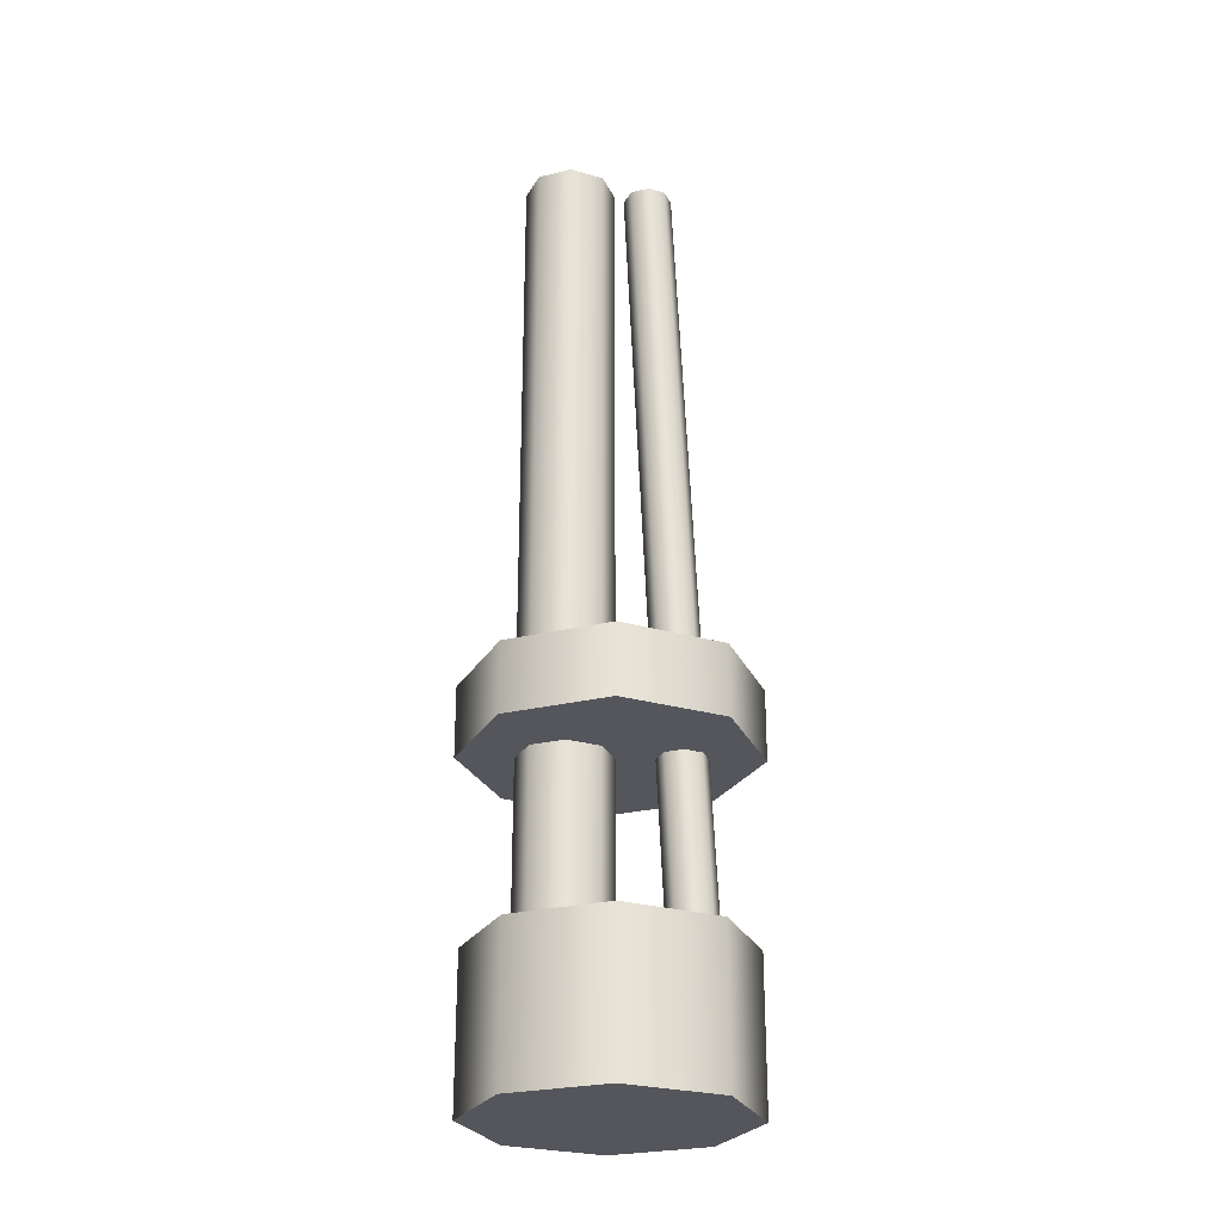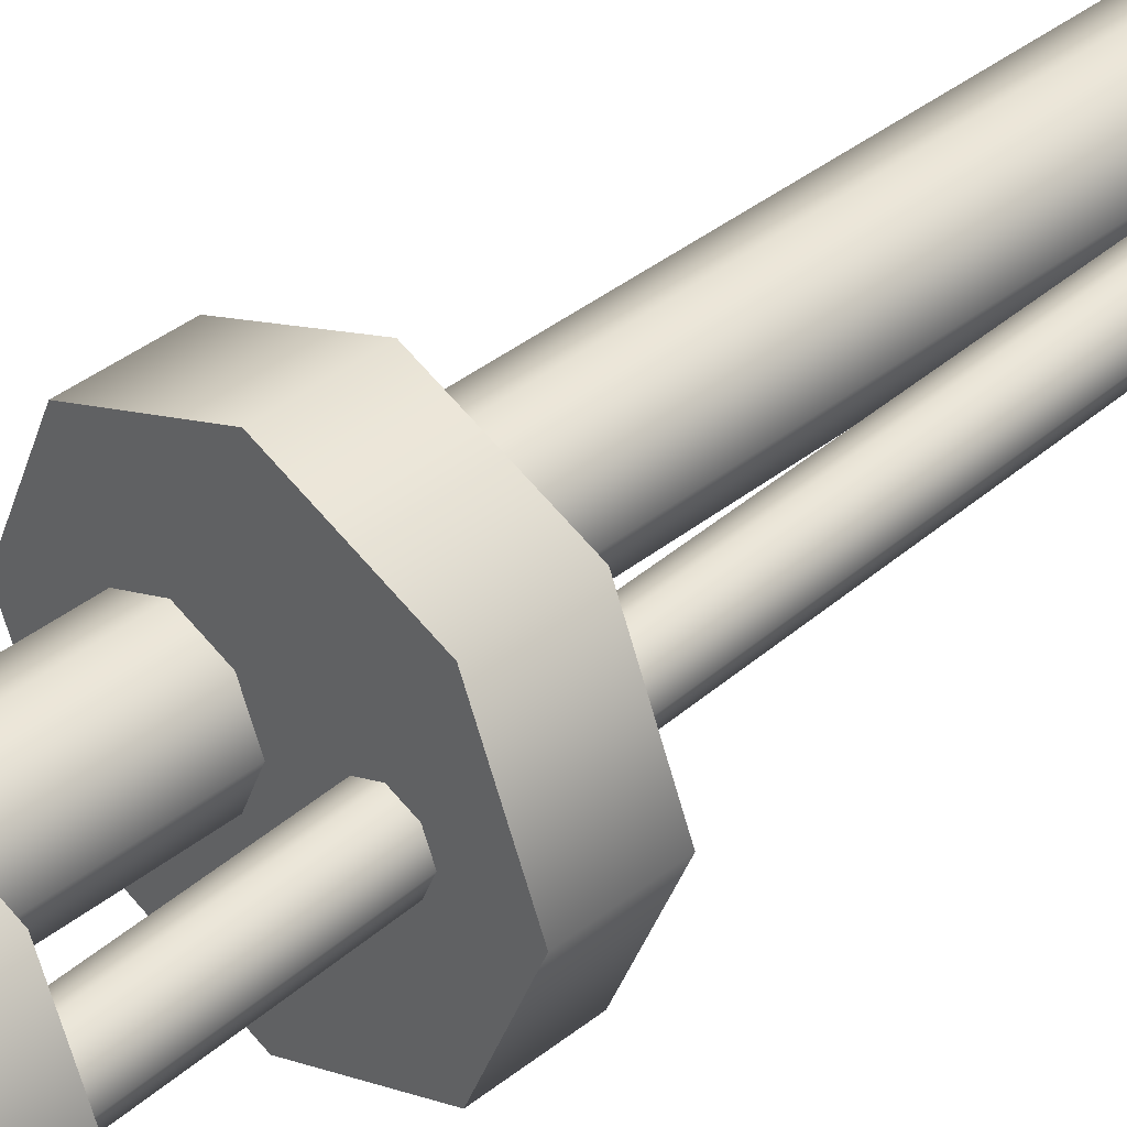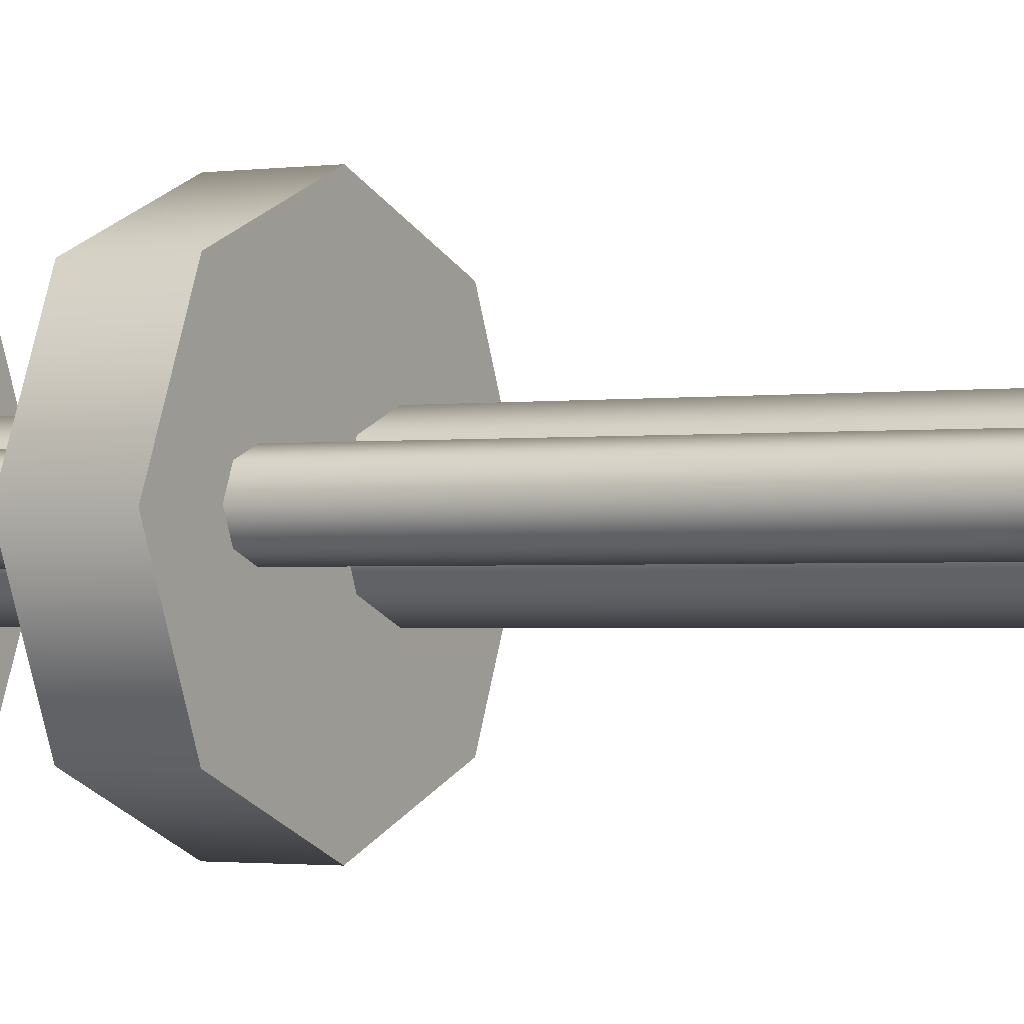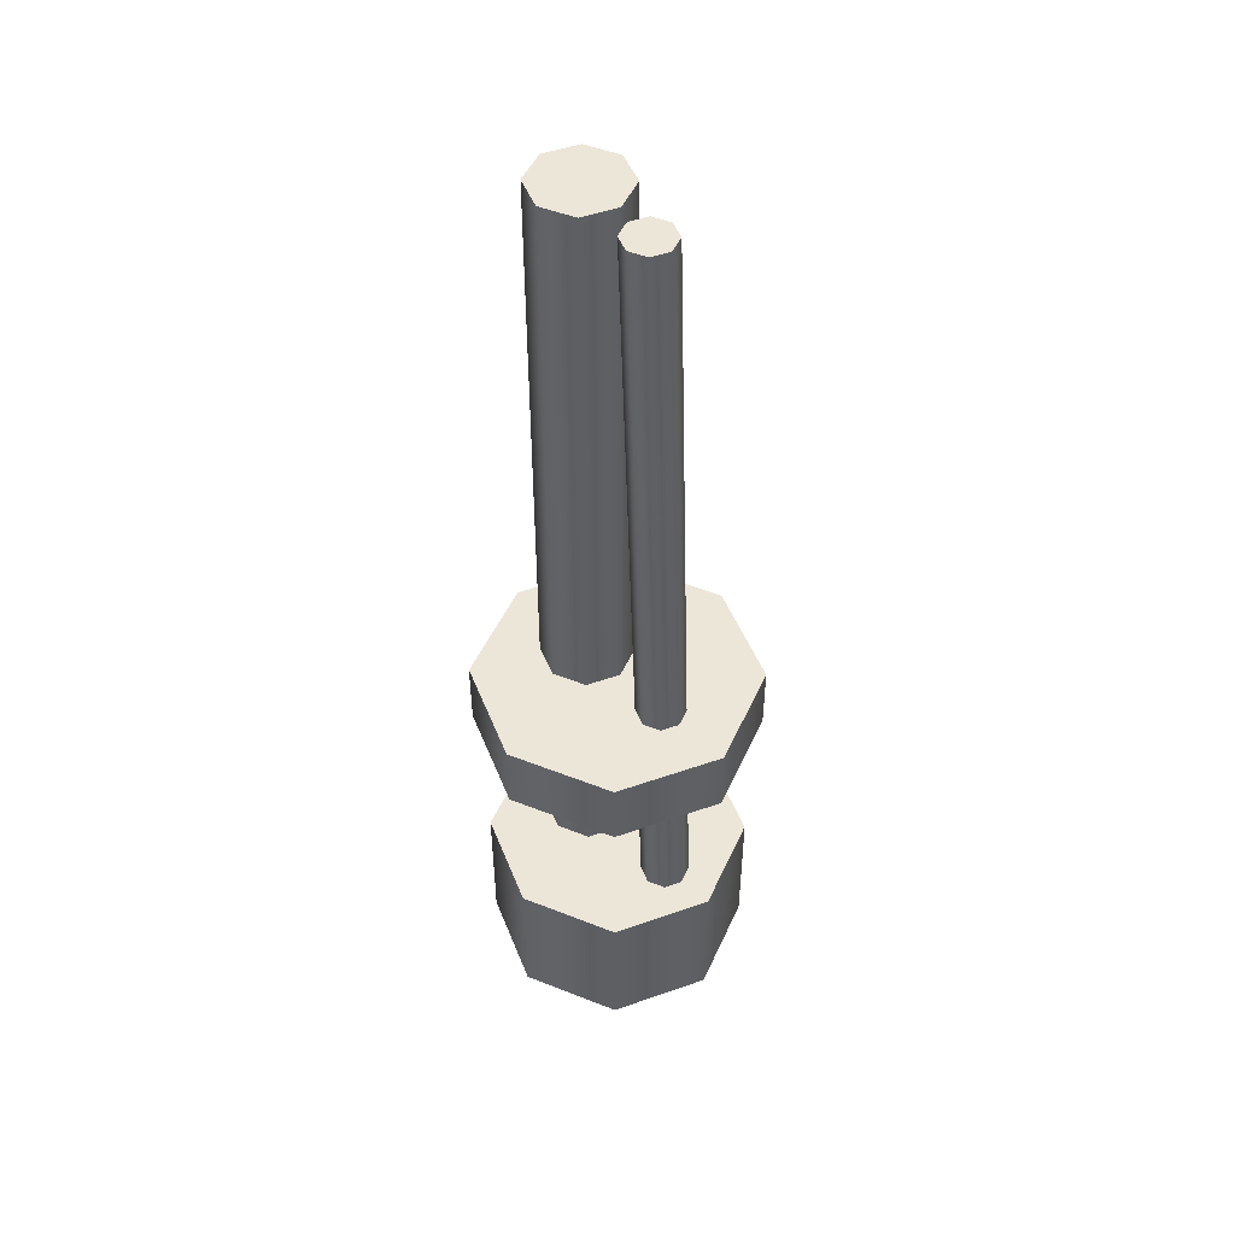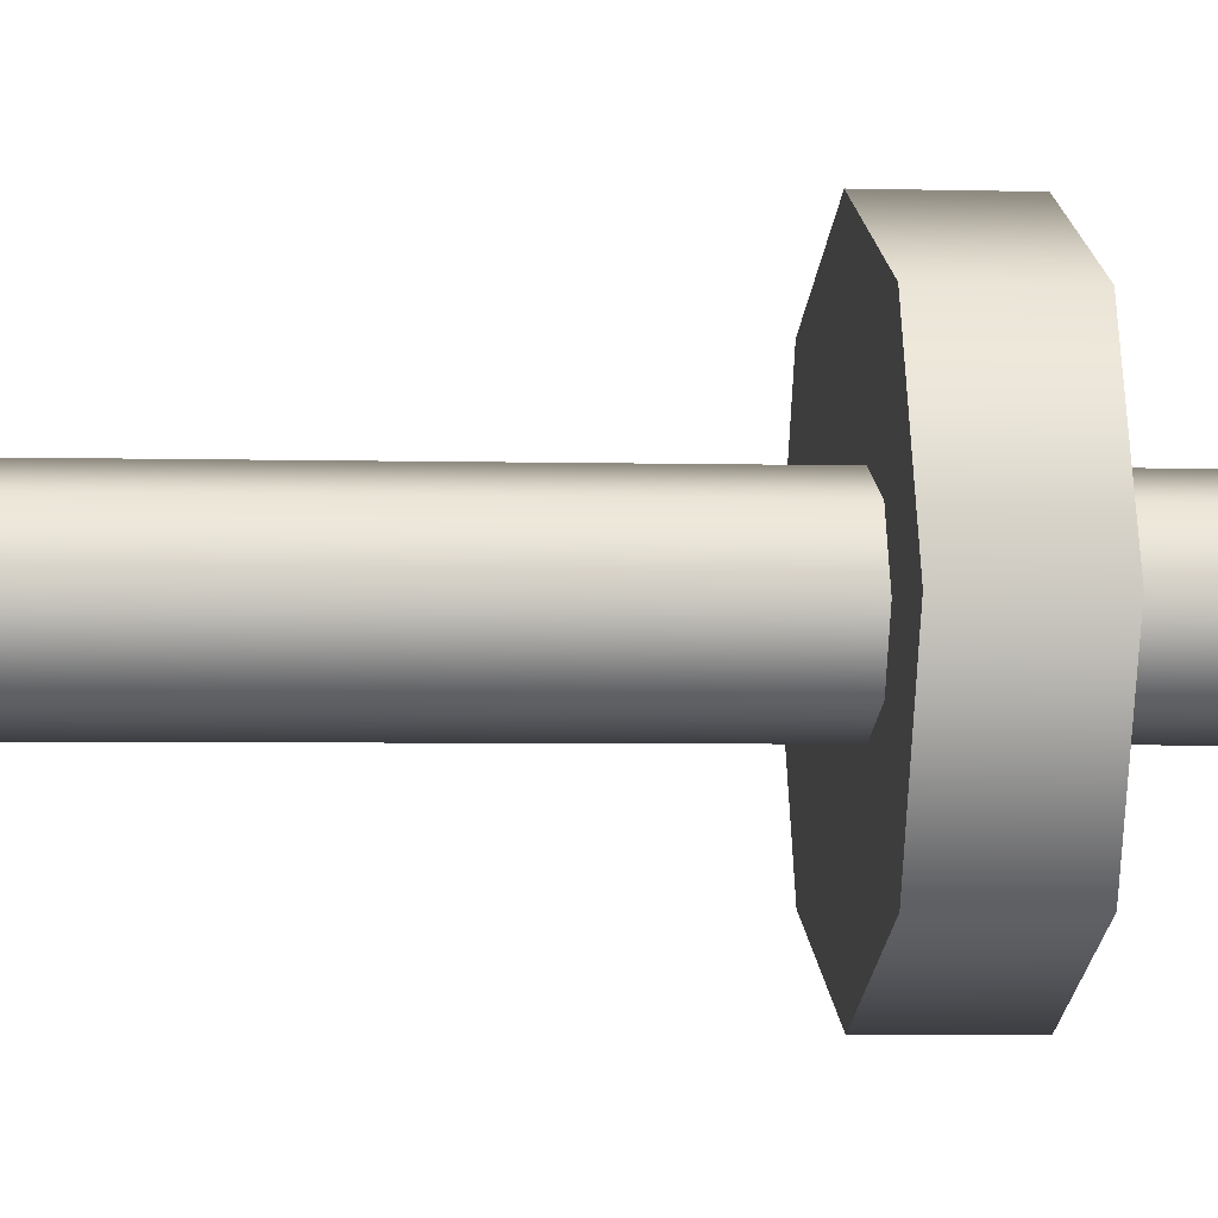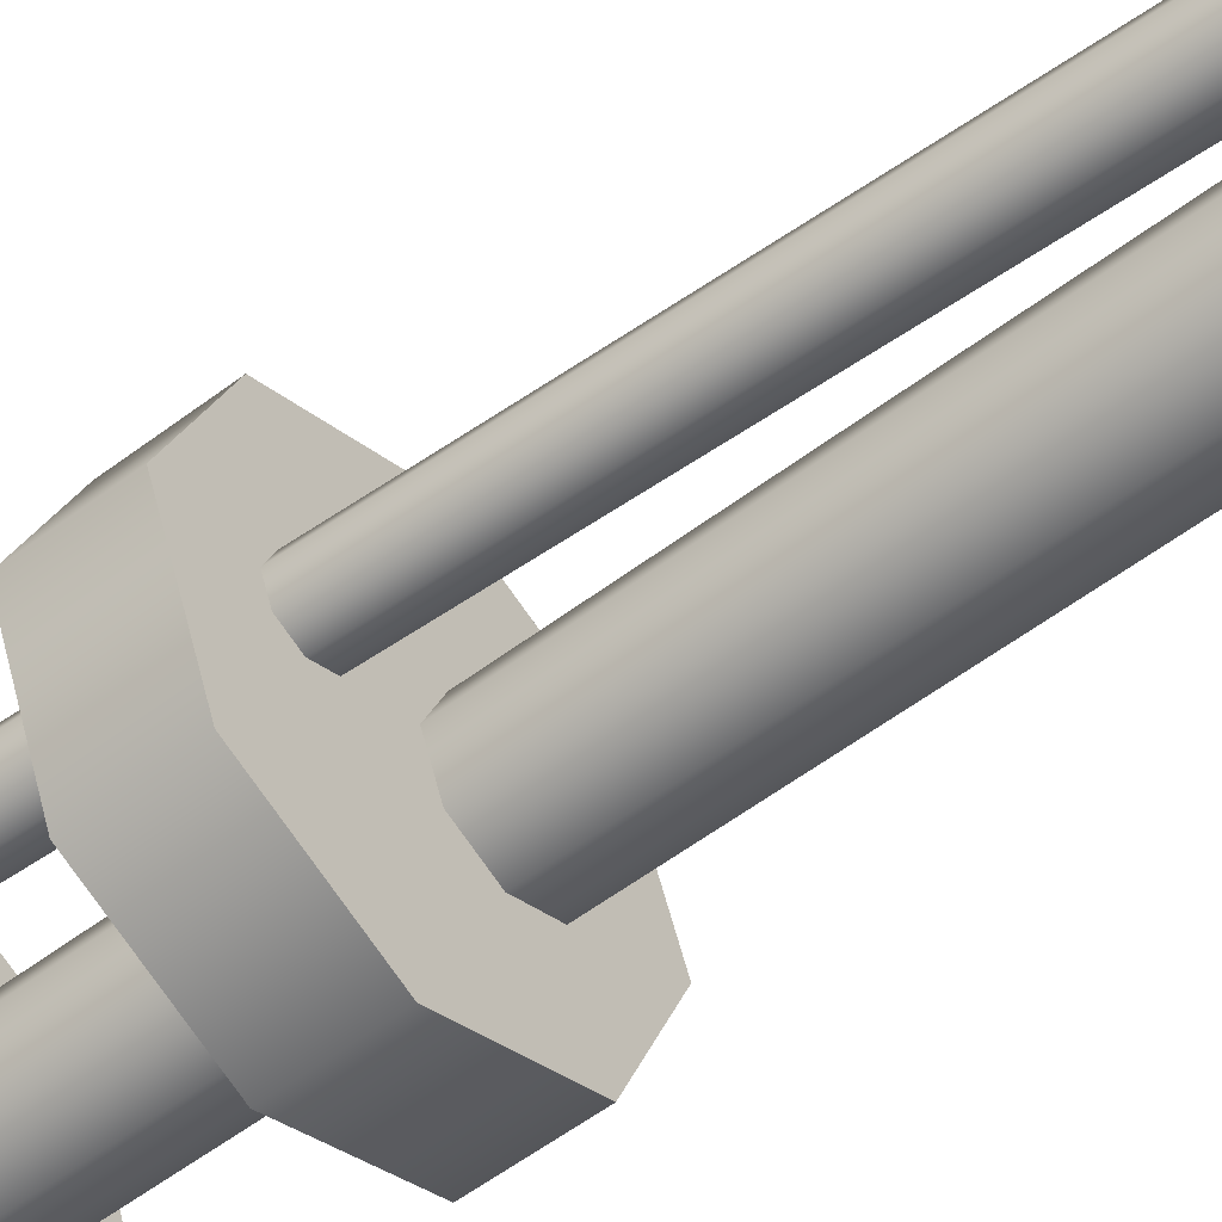
<metadata>
{"format":"obj","ext":"obj","renderer":"f3d","projection":"perspective","resolution":1024,"background":"white","views":[{"elev":-26.3,"azim":178.2,"up":"+Z"},{"elev":38.5,"azim":-135.2,"up":"+Y"},{"elev":-1.3,"azim":-58.5,"up":"+Y"},{"elev":48.9,"azim":-133.8,"up":"+Z"},{"elev":-2.6,"azim":82.4,"up":"+Y"},{"elev":-53.8,"azim":-50.8,"up":"+Y"}]}
</metadata>
<code>
g SecondaryArmBase
v -0.7842 0.3022 2.855
v -0.1364 0.2138 12.74
v -0.3497 0.3022 12.74
v -0.5709 0.2138 2.855
v -0.048 0.0004935 12.74
v -0.4825 0.0004935 2.855
v -0.4825 0.0004935 2.855
v -0.1364 -0.2128 12.74
v -0.048 0.0004935 12.74
v -0.5709 -0.2128 2.855
v -0.3497 -0.3012 12.74
v -0.7842 -0.3012 2.855
v -0.563 -0.2128 12.74
v -0.9975 -0.2128 2.855
v -0.9975 -0.2128 2.855
v -0.6513 0.0004935 12.74
v -0.563 -0.2128 12.74
v -1.086 0.0004935 2.855
v -0.563 0.2138 12.74
v -0.9975 0.2138 2.855
v -0.3497 0.3022 12.74
v -0.7842 0.3022 2.855
v -0.1364 0.2138 12.74
v -0.048 0.0004935 12.74
v -0.1364 -0.2128 12.74
v -0.3497 0.3022 12.74
v -0.3497 -0.3012 12.74
v -0.563 0.2138 12.74
v -0.563 -0.2128 12.74
v -0.6513 0.0004935 12.74
v -0.5709 -0.2128 2.855
v -0.4825 0.0004935 2.855
v -0.5709 0.2138 2.855
v -0.7842 -0.3012 2.855
v -0.7842 0.3022 2.855
v -0.9975 0.2138 2.855
v -0.9975 -0.2128 2.855
v -1.086 0.0004935 2.855
v 1.031 0.3714 2.822
v 1.197 -0.02931 2.822
v 1.197 -0.02931 12.83
v 1.031 0.3714 12.83
v 0.6306 0.5374 2.822
v 0.6306 0.5374 12.83
v 0.2299 0.3714 2.822
v 0.2299 0.3714 12.83
v 1.197 -0.02931 2.822
v 1.031 -0.43 12.83
v 1.197 -0.02931 12.83
v 1.031 -0.43 2.822
v 0.6306 -0.596 12.83
v 0.6306 -0.596 2.822
v 0.2299 -0.43 12.83
v 0.2299 -0.43 2.822
v 0.2299 -0.43 2.822
v 0.06387 -0.02931 12.83
v 0.2299 -0.43 12.83
v 0.06387 -0.02931 2.822
v 0.2299 0.3714 12.83
v 0.2299 0.3714 2.822
v 1.031 0.3714 12.83
v 1.197 -0.02931 12.83
v 1.031 -0.43 12.83
v 0.6306 0.5374 12.83
v 0.6306 -0.596 12.83
v 0.2299 0.3714 12.83
v 0.2299 -0.43 12.83
v 0.06387 -0.02931 12.83
v 1.031 -0.43 2.822
v 1.197 -0.02931 2.822
v 1.031 0.3714 2.822
v 0.6306 -0.596 2.822
v 0.6306 0.5374 2.822
v 0.2299 -0.43 2.822
v 0.2299 0.3714 2.822
v 0.06387 -0.02931 2.822
v 1.272 -1.188 1.024
v 1.752 -0.02931 1.024
v 1.272 1.129 1.024
v 0.113 -1.668 1.024
v 0.113 1.609 1.024
v -1.046 -1.188 1.024
v -1.046 1.129 1.024
v -1.526 -0.02931 1.024
v 1.272 1.129 2.871
v 1.752 -0.02931 2.871
v 1.272 -1.188 2.871
v 0.113 1.609 2.871
v 0.113 -1.668 2.871
v -1.046 1.129 2.871
v -1.046 -1.188 2.871
v -1.526 -0.02931 2.871
v -1.046 1.129 1.024
v 0.113 1.609 2.871
v -1.046 1.129 2.871
v 0.113 1.609 1.024
v 1.272 1.129 2.871
v 1.272 1.129 1.024
v 1.752 -0.02931 2.871
v 1.752 -0.02931 1.024
v -1.046 -1.188 1.024
v -1.526 -0.02931 2.871
v -1.046 -1.188 2.871
v -1.526 -0.02931 1.024
v -1.046 1.129 2.871
v -1.046 1.129 1.024
v 0.113 -1.668 1.024
v -1.046 -1.188 1.024
v -1.046 -1.188 2.871
v 0.113 -1.668 2.871
v 1.272 -1.188 1.024
v 1.272 -1.188 2.871
v 1.752 -0.02931 1.024
v 1.752 -0.02931 2.871
v 1.355 -1.271 5.071
v 1.87 -0.02931 5.071
v 1.355 1.213 5.071
v 0.113 -1.786 5.071
v 0.113 1.727 5.071
v -1.129 -1.271 5.071
v -1.129 1.213 5.071
v -1.644 -0.02931 5.071
v 1.355 1.213 5.942
v 1.87 -0.02931 5.942
v 1.355 -1.271 5.942
v 0.113 1.727 5.942
v 0.113 -1.786 5.942
v -1.129 1.213 5.942
v -1.129 -1.271 5.942
v -1.644 -0.02931 5.942
v -1.129 1.213 5.071
v 0.113 1.727 5.942
v -1.129 1.213 5.942
v 0.113 1.727 5.071
v 1.355 1.213 5.942
v 1.355 1.213 5.071
v 1.87 -0.02931 5.942
v 1.87 -0.02931 5.071
v -1.129 -1.271 5.071
v -1.644 -0.02931 5.942
v -1.129 -1.271 5.942
v -1.644 -0.02931 5.071
v -1.129 1.213 5.942
v -1.129 1.213 5.071
v 0.113 -1.786 5.071
v -1.129 -1.271 5.071
v -1.129 -1.271 5.942
v 0.113 -1.786 5.942
v 1.355 -1.271 5.071
v 1.355 -1.271 5.942
v 1.87 -0.02931 5.071
v 1.87 -0.02931 5.942
g SecondaryArmBase_0
f 3 2 1
f 2 4 1
f 2 5 4
f 5 6 4
f 9 8 7
f 8 10 7
f 8 11 10
f 11 12 10
f 11 13 12
f 13 14 12
f 17 16 15
f 16 18 15
f 16 19 18
f 19 20 18
f 19 21 20
f 21 22 20
f 25 24 23
f 23 26 25
f 26 27 25
f 26 28 27
f 28 29 27
f 28 30 29
f 33 32 31
f 31 34 33
f 34 35 33
f 34 36 35
f 34 37 36
f 37 38 36
f 41 40 39
f 42 41 39
f 42 39 43
f 44 42 43
f 44 43 45
f 46 44 45
f 49 48 47
f 48 50 47
f 48 51 50
f 51 52 50
f 51 53 52
f 53 54 52
f 57 56 55
f 56 58 55
f 56 59 58
f 59 60 58
f 63 62 61
f 61 64 63
f 64 65 63
f 64 66 65
f 66 67 65
f 66 68 67
f 71 70 69
f 69 72 71
f 72 73 71
f 72 74 73
f 74 75 73
f 74 76 75
f 79 78 77
f 77 80 79
f 80 81 79
f 80 82 81
f 82 83 81
f 82 84 83
f 87 86 85
f 85 88 87
f 88 89 87
f 88 90 89
f 90 91 89
f 90 92 91
f 95 94 93
f 94 96 93
f 94 97 96
f 97 98 96
f 97 99 98
f 99 100 98
f 103 102 101
f 102 104 101
f 102 105 104
f 105 106 104
f 109 108 107
f 110 109 107
f 110 107 111
f 112 110 111
f 112 111 113
f 114 112 113
f 117 116 115
f 115 118 117
f 118 119 117
f 118 120 119
f 120 121 119
f 120 122 121
f 125 124 123
f 123 126 125
f 126 127 125
f 126 128 127
f 128 129 127
f 128 130 129
f 133 132 131
f 132 134 131
f 132 135 134
f 135 136 134
f 135 137 136
f 137 138 136
f 141 140 139
f 140 142 139
f 140 143 142
f 143 144 142
f 147 146 145
f 148 147 145
f 148 145 149
f 150 148 149
f 150 149 151
f 152 150 151

</code>
